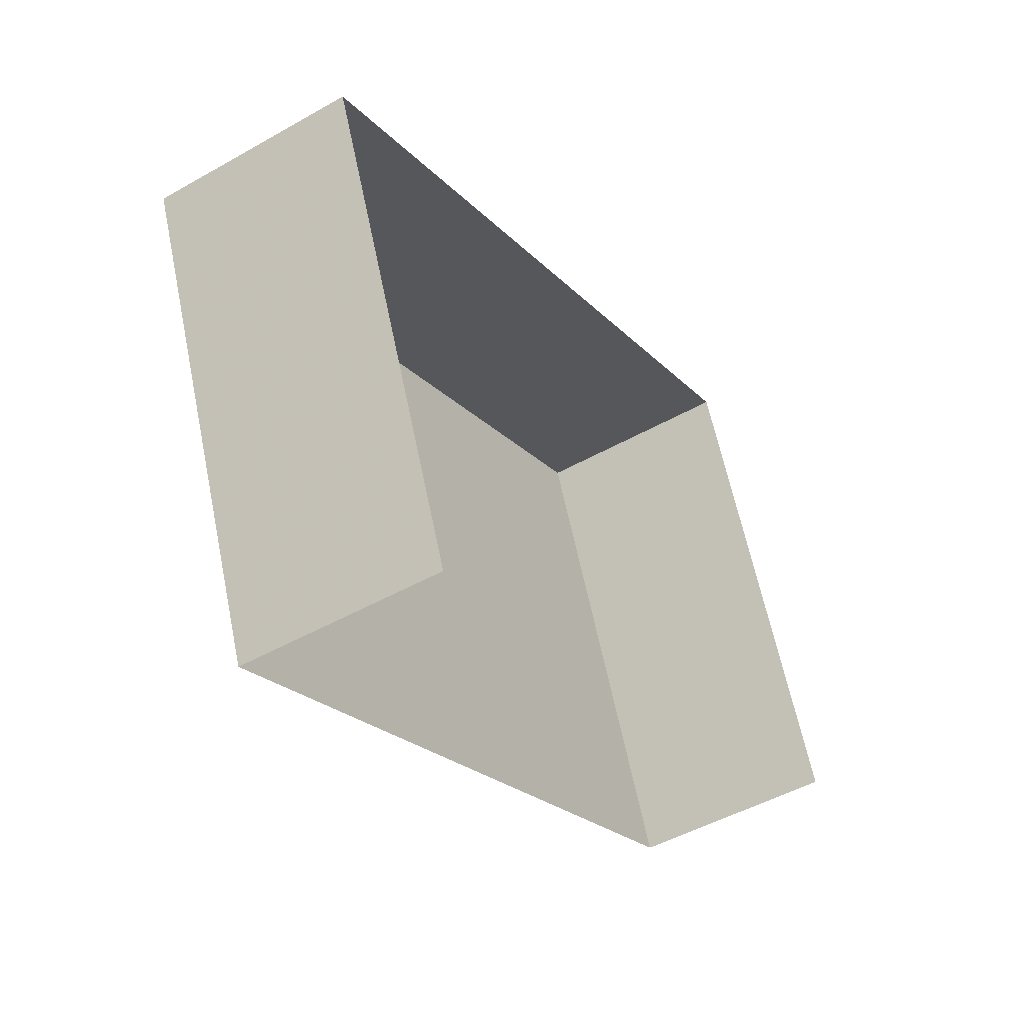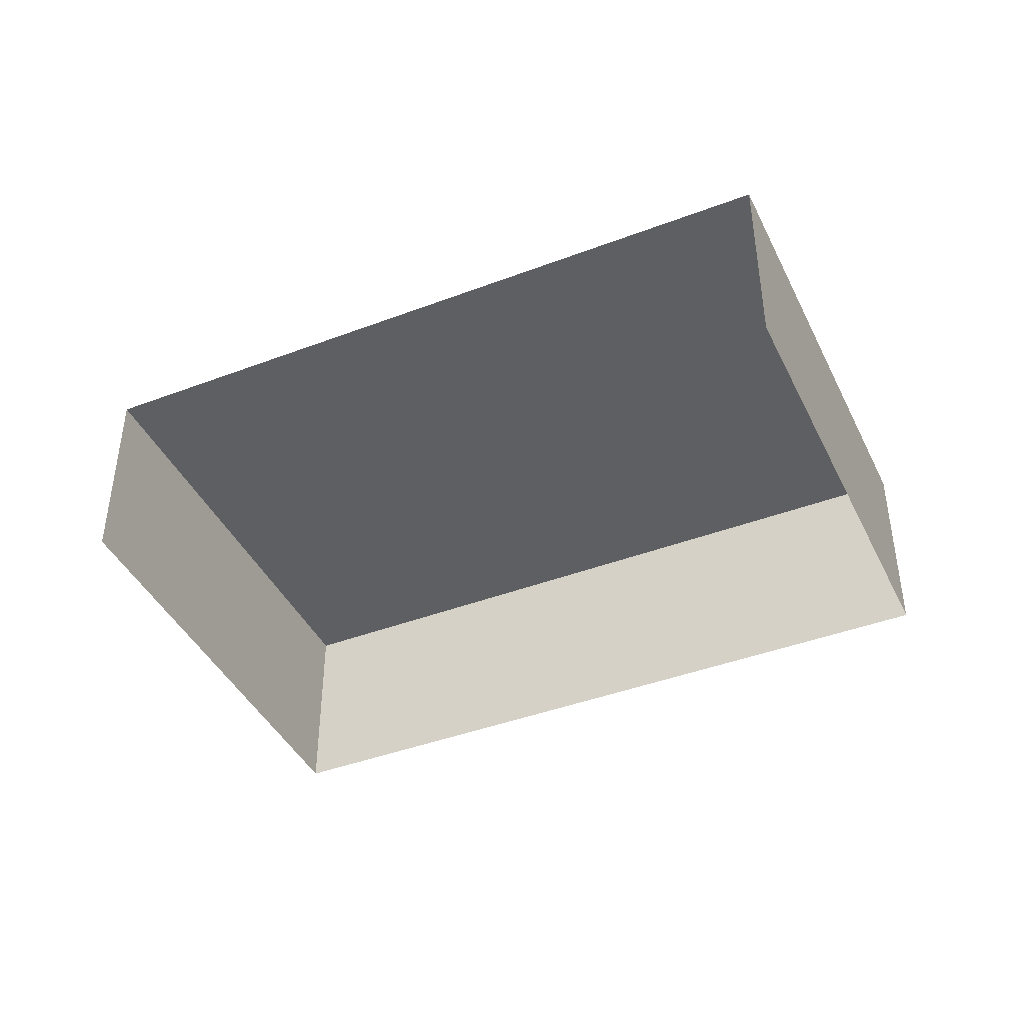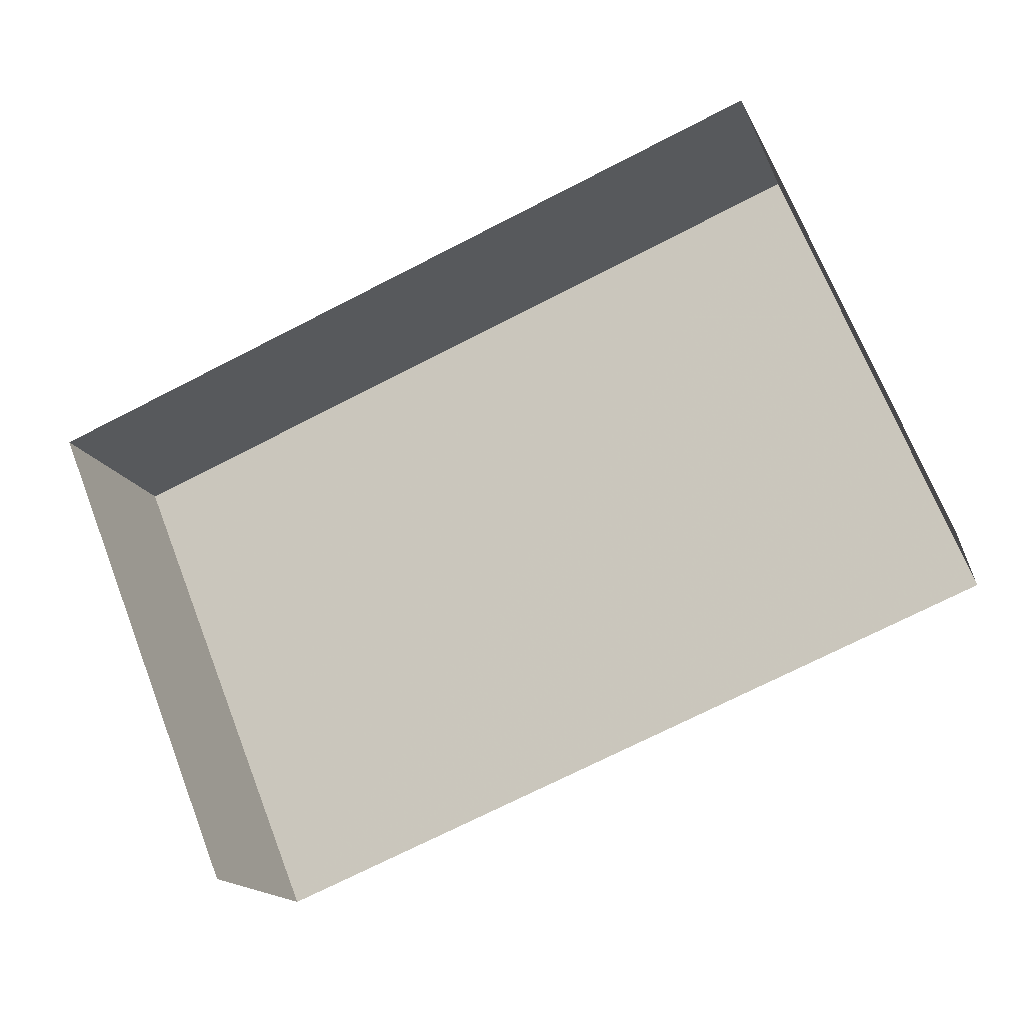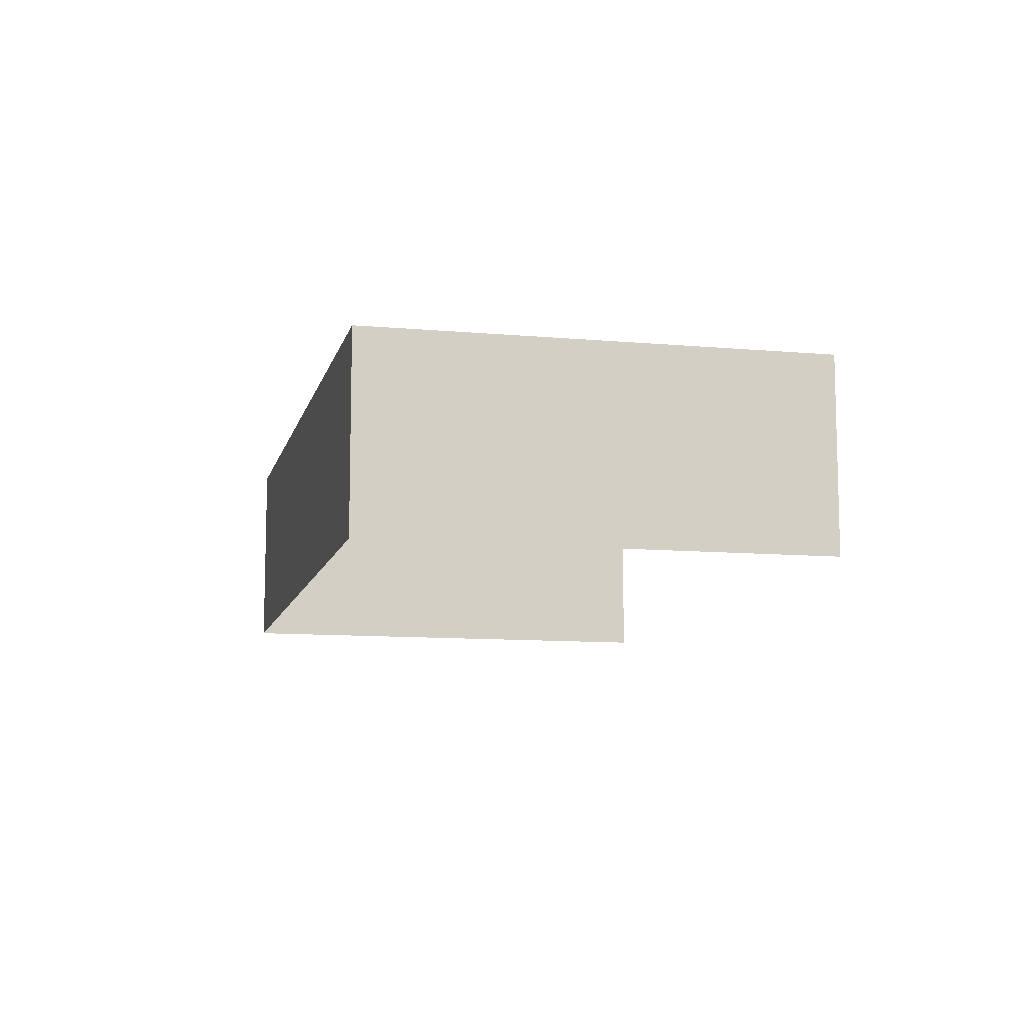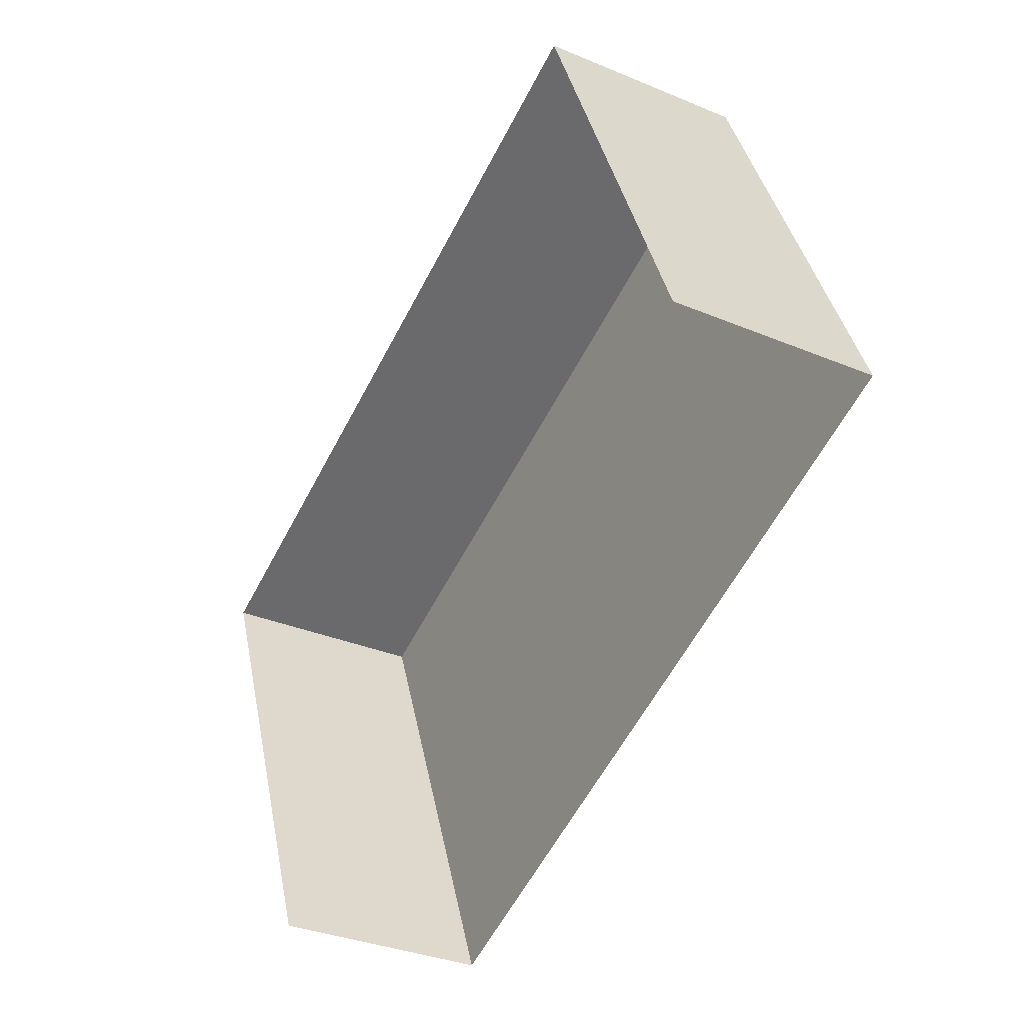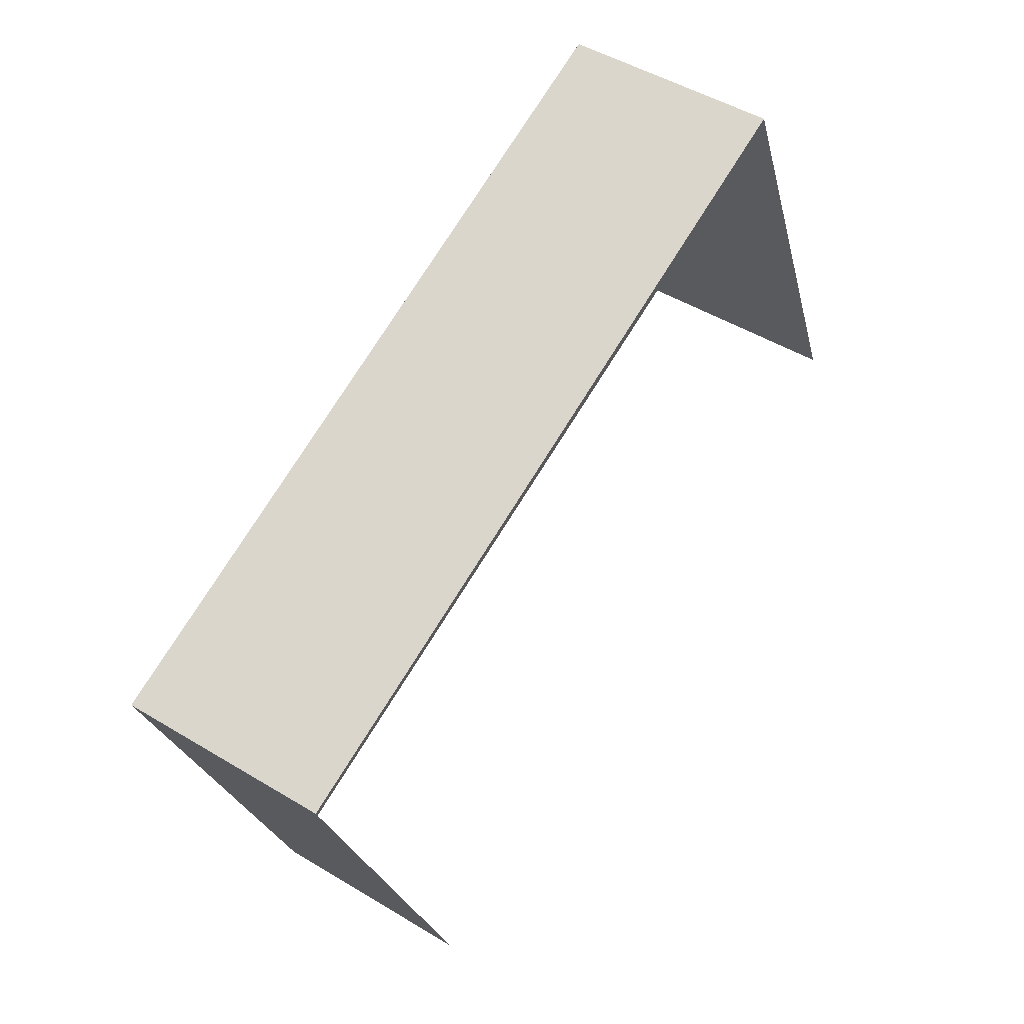
<metadata>
{"format":"obj","ext":"obj","renderer":"f3d","projection":"perspective","resolution":1024,"background":"white","views":[{"elev":-47.2,"azim":122.6,"up":"+Y"},{"elev":-42.1,"azim":2.5,"up":"+Z"},{"elev":-15.9,"azim":-163.2,"up":"+Y"},{"elev":-10.3,"azim":-124.9,"up":"+Z"},{"elev":-33.5,"azim":-119.7,"up":"+Y"},{"elev":47.5,"azim":124.6,"up":"+Y"}]}
</metadata>
<code>
v -2.235e+05 -1.282e+05 15.14
v -2.235e+05 -1.282e+05 15.14
v -2.235e+05 -1.282e+05 15.14
v -2.235e+05 -1.282e+05 15.14
v -2.235e+05 -1.282e+05 16.99
v -2.235e+05 -1.282e+05 16.99
v -2.235e+05 -1.282e+05 16.99
v -2.235e+05 -1.282e+05 16.99
f 1 2 3
f 1 4 2
f 5 3 2
f 5 7 3
f 5 6 7
f 5 8 6
f 8 4 1
f 6 8 1
f 7 1 3
f 7 6 1
f 8 2 4
f 8 5 2

</code>
